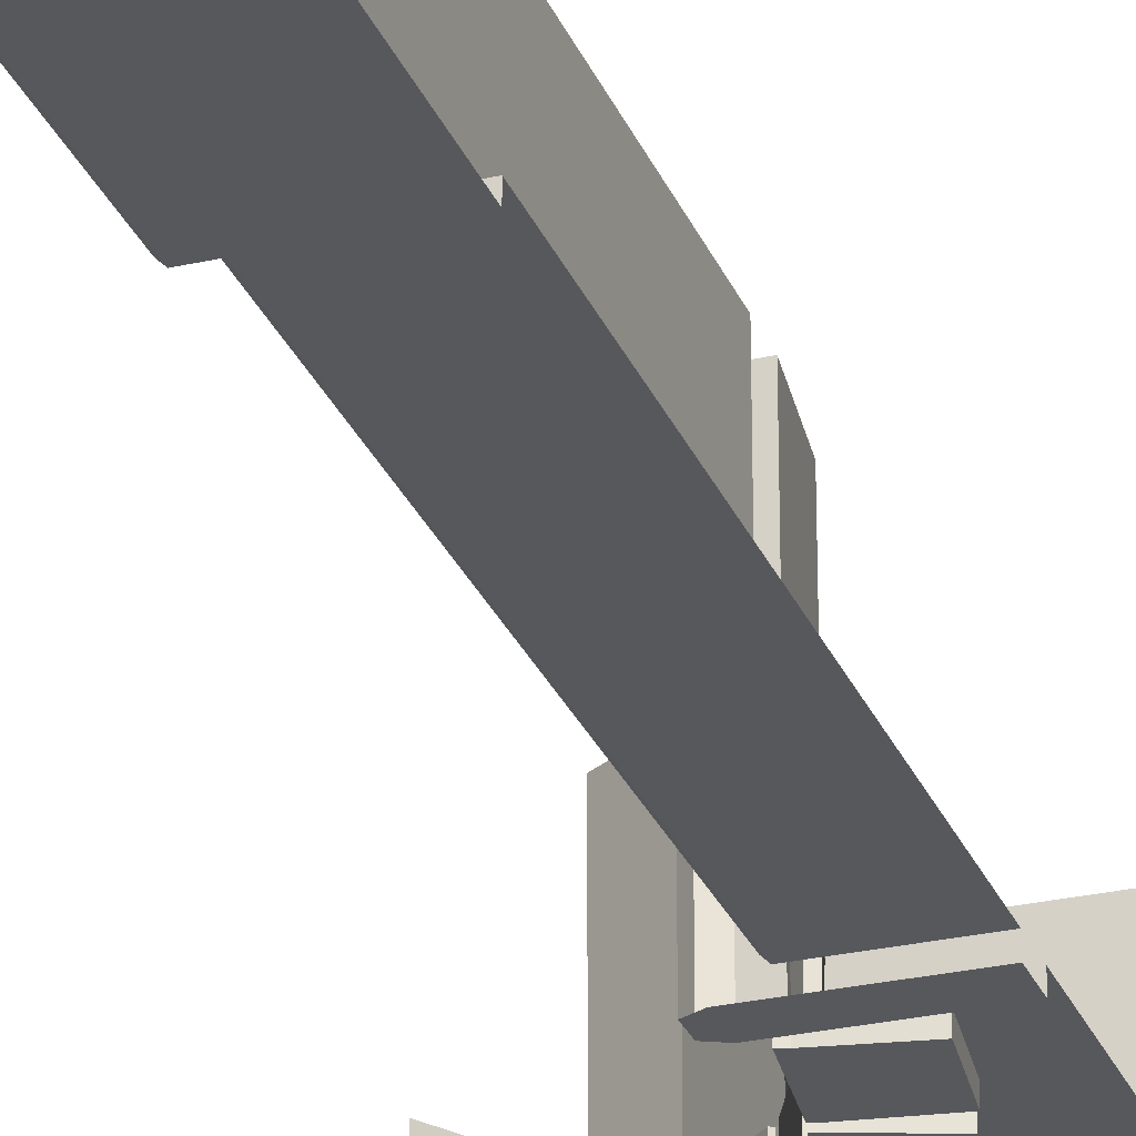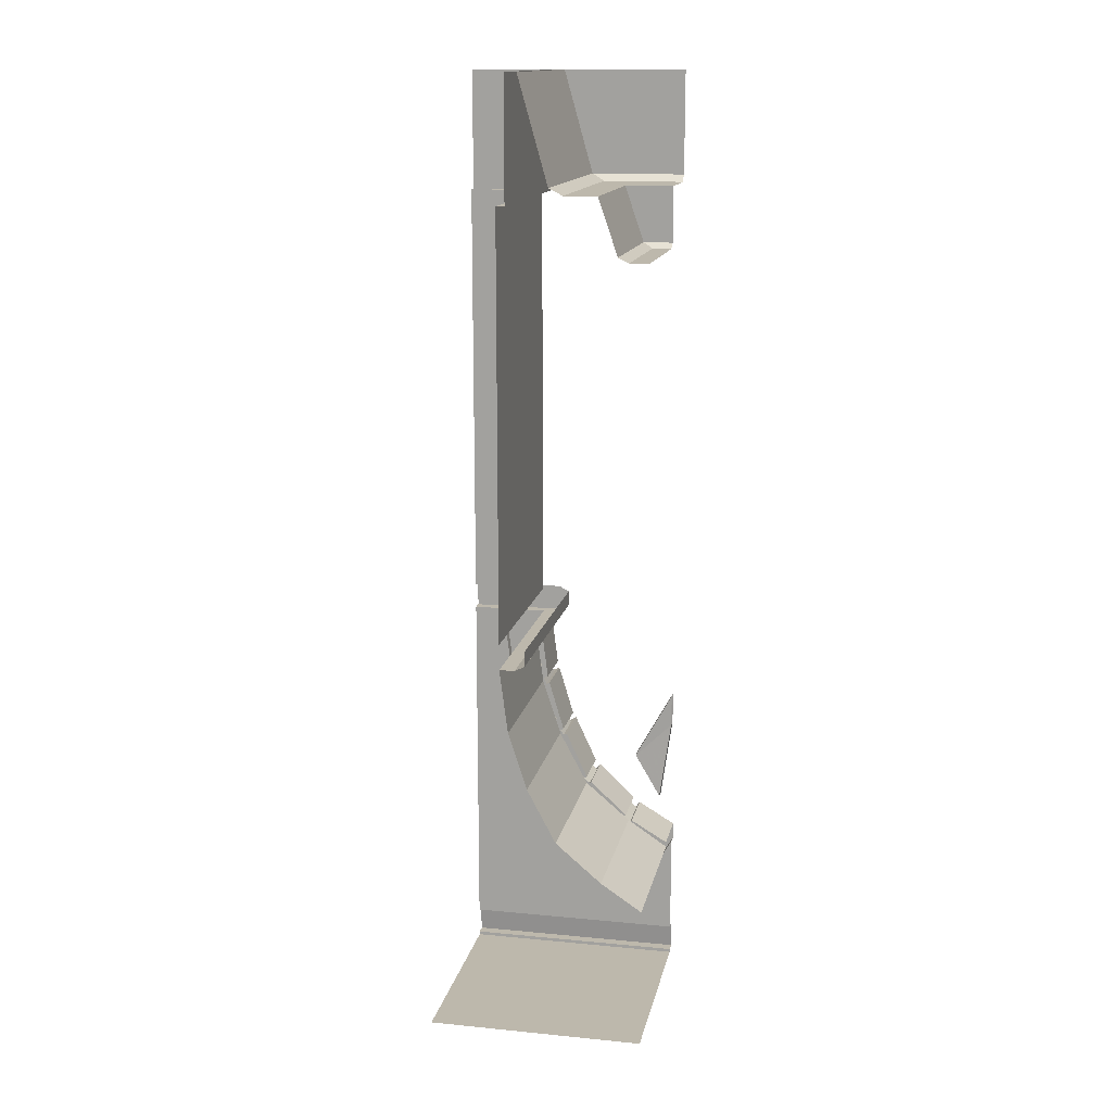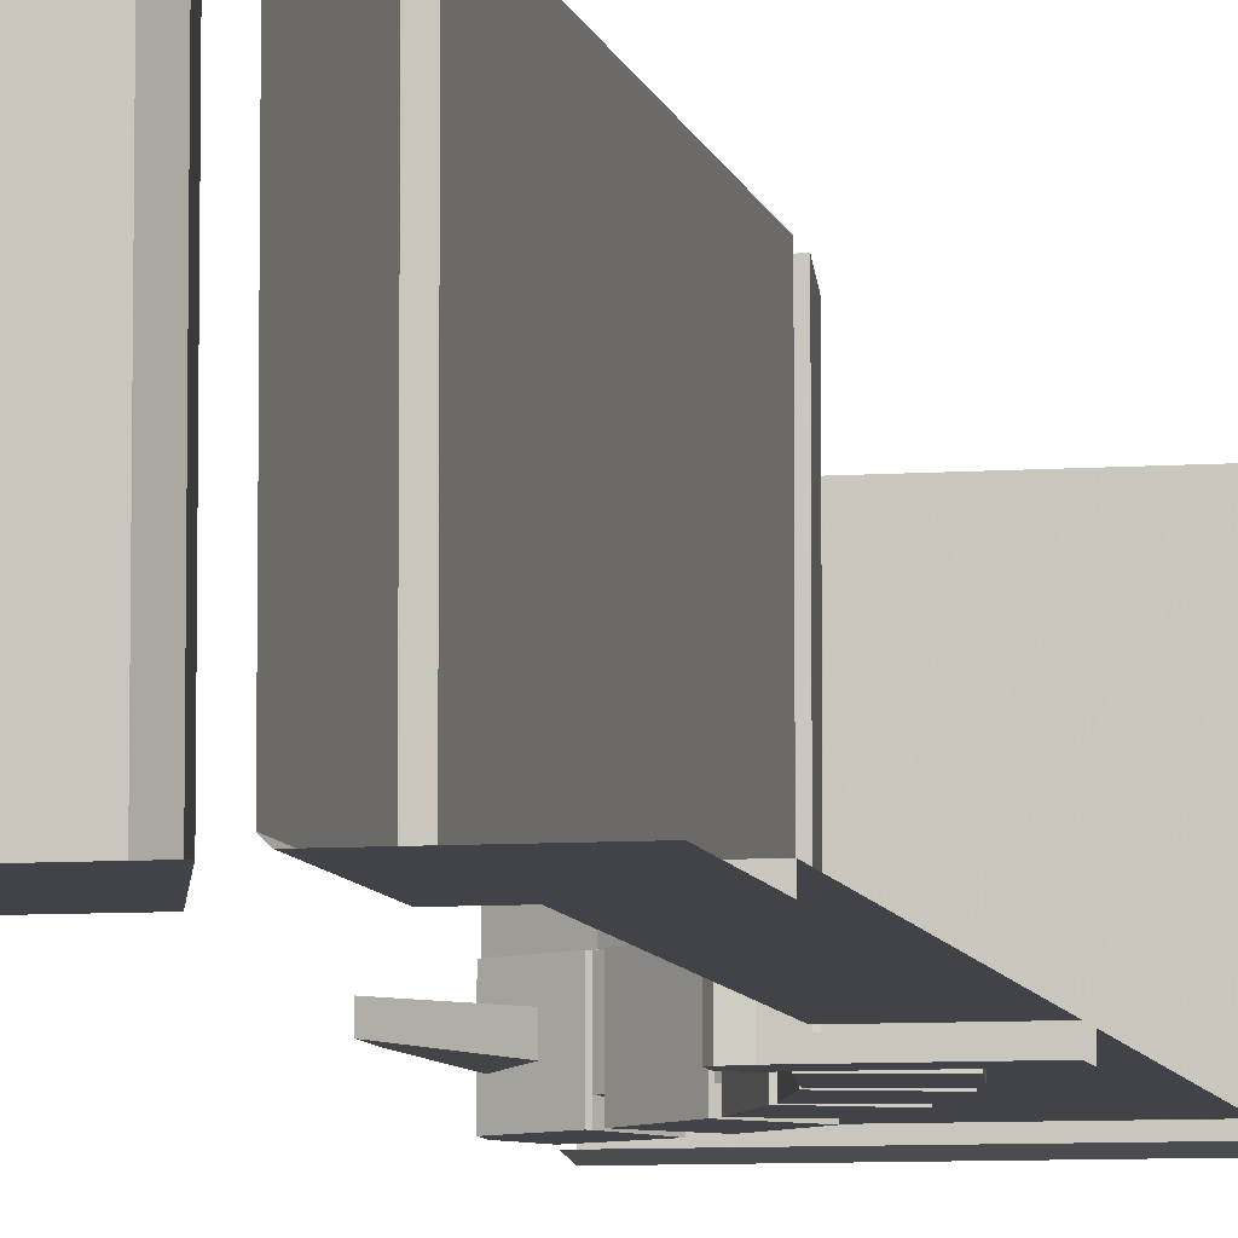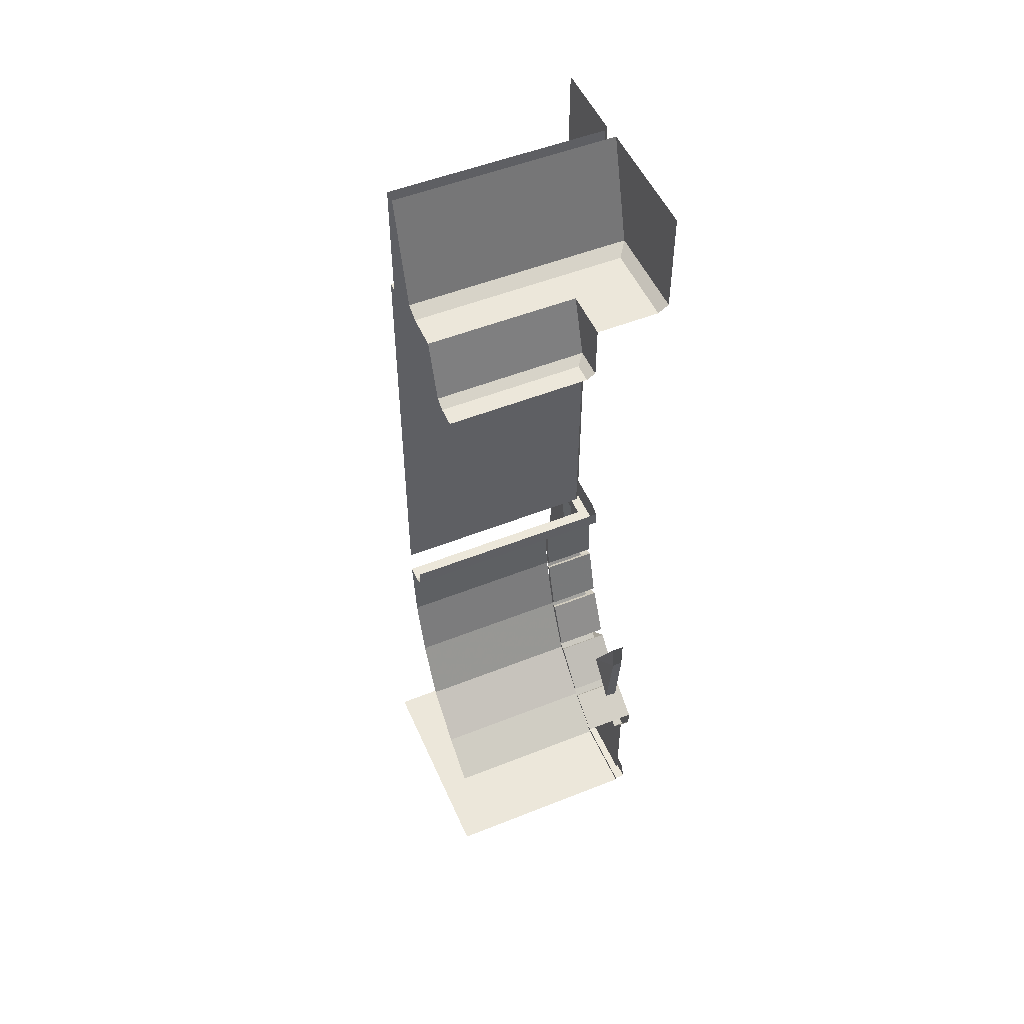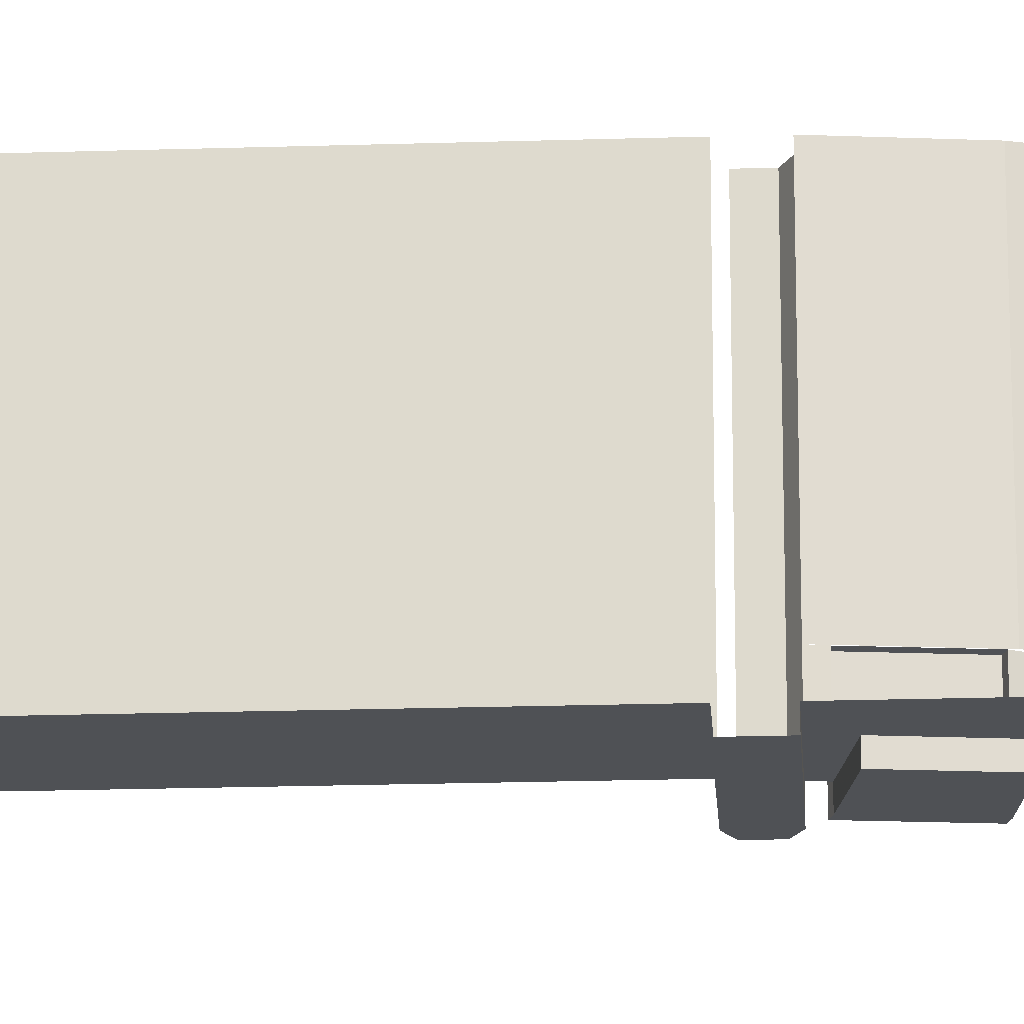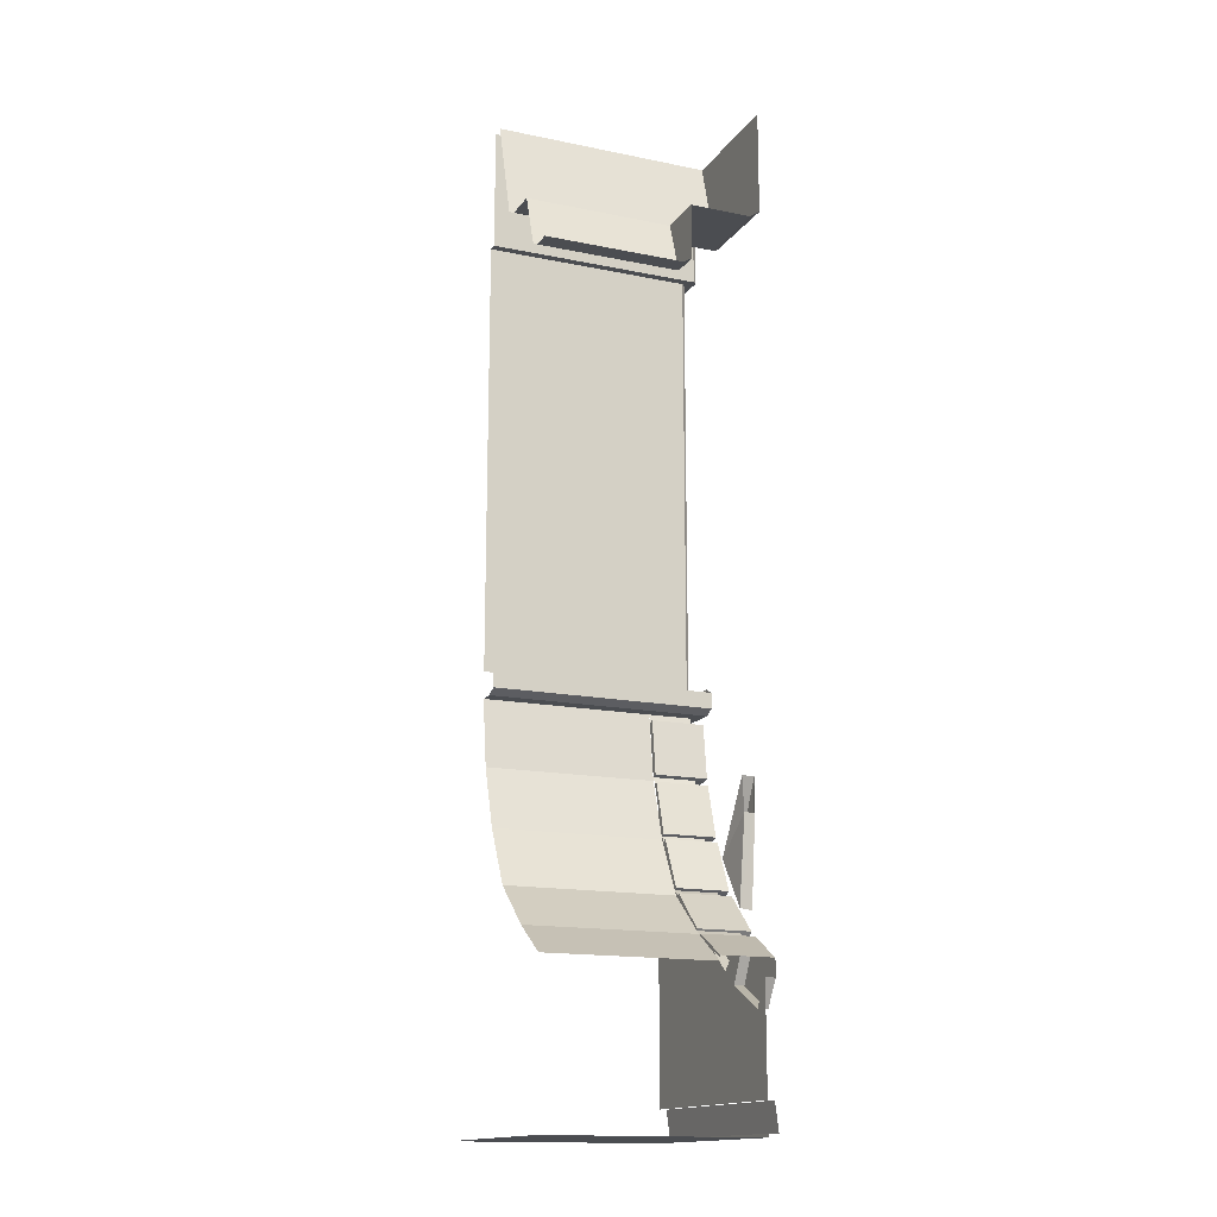
<metadata>
{"format":"obj","ext":"obj","renderer":"f3d","projection":"perspective","resolution":1024,"background":"white","views":[{"elev":-27.9,"azim":-160.8,"up":"+Z"},{"elev":14.9,"azim":11.7,"up":"+Y"},{"elev":-7.6,"azim":-168.6,"up":"+Z"},{"elev":51.4,"azim":66.6,"up":"+Y"},{"elev":-20.0,"azim":-86.6,"up":"+Z"},{"elev":-15.7,"azim":66.8,"up":"+Y"}]}
</metadata>
<code>
o object/3057
v -15 -370 64
v -15 -370 -33
v -20 -332 -33
v -20 -332 64
v -11 -332 64
v -11 -332 -33
v -5 -329 64
v -5 -329 -33
v -5 -320 64
v -5 -320 -33
v -5 -329 -58
v -5 -320 -58
v -5 -329 -64
v -5 -320 -64
v -11 -332 -64
v -11 -317 -64
v -64 -332 -64
v -64 -317 -64
v -4 -404 64
v -4 -404 -33
v 13 -436 64
v 13 -436 -33
v 40 -459 64
v 40 -459 -33
v 64 -475 64
v 64 -475 -33
v 17 -64 -58
v 36 -64 -22
v 36 -64 64
v 17 -64 64
v 9 -60 64
v 9 -60 -64
v 64 -64 -58
v 64 -64 -22
v 64 -96 -22
v 47 -96 -22
v 47 -96 64
v 64 -60 -64
v -8 0 -64
v 64 0 -64
v 64 -99 -17
v 53 -99 -17
v -8 0 64
v 53 -99 64
v 64 -99 64
v -15 -368 -58
v -12 -367 -58
v -12 -367 -33
v -15 -368 -33
v -13 -372 -58
v -41 -372 -58
v -41 -372 -64
v -15 -368 -64
v -12 -367 -64
v -16 -336 -58
v -16 -336 -33
v -19 -337 -33
v -19 -337 -58
v -20 -332 -58
v -11 -332 -58
v -16 -336 -64
v -19 -337 -64
v -45 -342 -58
v -48 -338 -58
v -64 -332 -58
v -4 -402 -58
v -2 -401 -58
v -2 -401 -33
v -4 -402 -33
v -2 -405 -58
v -30 -409 -58
v -30 -409 -64
v -4 -402 -64
v -2 -401 -64
v -11 -371 -58
v -11 -371 -33
v -13 -372 -33
v -11 -371 -64
v -13 -372 -64
v -38 -381 -58
v -45 -376 -58
v -50 -342 -58
v -45 -342 -64
v 11 -433 -58
v 13 -432 -58
v 13 -432 -33
v 11 -433 -33
v 15 -436 -58
v -13 -443 -58
v -13 -443 -64
v 11 -433 -64
v 13 -432 -64
v 0 -404 -58
v 0 -404 -33
v -2 -405 -33
v 0 -404 -64
v -2 -405 -64
v -25 -417 -58
v -33 -416 -58
v -38 -381 -64
v 37 -457 -58
v 38 -456 -58
v 38 -456 -33
v 37 -457 -33
v 41 -460 -58
v 19 -475 -58
v 19 -475 -64
v 37 -457 -64
v 38 -456 -64
v 16 -435 -58
v 16 -435 -33
v 15 -436 -33
v 16 -435 -64
v 15 -436 -64
v -3 -455 -58
v -15 -453 -58
v -25 -417 -64
v 42 -459 -33
v 64 -472 -33
v 64 -472 -58
v 42 -459 -58
v 41 -460 -33
v 64 -473 -33
v 42 -459 -64
v 41 -460 -64
v 29 -483 -58
v 20 -485 -58
v -3 -455 -64
v 64 -472 -64
v 64 -473 -64
v 55 -497 -64
v 29 -483 -64
v 55 -497 -58
v 55 -506 -58
v -64 -542 -58
v 64 -482 -64
v 64 -482 -58
v 64 -501 -58
v 64 -510 -58
v 64 -542 -58
v -20 -70 -56
v -15 -70 -61
v -15 -70 64
v -20 -70 64
v -20 -300 -56
v -22 -300 -58
v -22 -70 -58
v -17 -70 -63
v -15 0 -61
v -15 0 64
v -64 -70 -63
v -64 0 -63
v -17 0 -63
v -64 -70 -58
v -64 -300 -58
v -64 -306 -58
v -22 -306 -58
v -64 -312 -58
v -22 -312 -58
v -64 -317 -58
v -22 -317 -58
v -20 -312 -56
v -20 -317 -56
v -20 -312 64
v -20 -317 64
v -20 -300 64
v -20 -306 -56
v -20 -306 64
v -64 -558 -58
v -64 -558 -64
v 64 -558 -64
v 64 -558 -58
v -64 -560 -58
v 64 -560 -58
v -64 -560 64
v 64 -560 64
v -64 -542 -62
v 64 -542 -62
v 64 -399 -48
v 64 -380 -47
v 42 -420 -46
v 57 -447 -48
v 64 -399 -54
v 57 -448 -55
v 64 -380 -54
v 42 -420 -55
f 1 2 3
f 1 3 4
f 4 3 5
f 5 3 6
f 5 6 7
f 7 6 8
f 7 8 9
f 9 8 10
f 10 8 11
f 10 11 12
f 12 11 13
f 12 13 14
f 14 13 15
f 14 15 16
f 16 15 17
f 16 17 18
f 19 20 2
f 19 2 1
f 21 22 20
f 21 20 19
f 23 24 22
f 23 22 21
f 25 26 24
f 25 24 23
f 27 28 29
f 27 29 30
f 27 30 31
f 27 31 32
f 27 32 33
f 27 33 34
f 27 34 28
f 28 34 35
f 28 35 36
f 28 36 37
f 28 37 29
f 38 32 39
f 38 39 40
f 33 32 38
f 27 30 30
f 27 30 27
f 41 42 36
f 41 36 35
f 32 31 43
f 32 43 39
f 42 44 37
f 42 37 36
f 42 41 45
f 42 45 44
f 46 47 48
f 46 48 49
f 46 49 50
f 46 50 51
f 46 51 52
f 46 52 53
f 46 53 47
f 47 53 54
f 47 54 55
f 47 55 56
f 47 56 48
f 48 56 49
f 49 56 57
f 57 56 55
f 57 55 58
f 57 58 3
f 3 58 59
f 3 59 6
f 6 59 60
f 6 60 8
f 8 60 11
f 11 60 15
f 11 15 13
f 55 54 61
f 55 61 58
f 58 61 62
f 58 62 63
f 58 63 64
f 58 64 59
f 59 64 65
f 59 65 17
f 59 17 60
f 60 17 15
f 66 67 68
f 66 68 69
f 66 69 70
f 66 70 71
f 66 71 72
f 66 72 73
f 66 73 67
f 67 73 74
f 67 74 75
f 67 75 76
f 67 76 68
f 68 76 69
f 69 76 77
f 77 76 75
f 77 75 50
f 77 50 49
f 75 74 78
f 75 78 50
f 50 78 79
f 50 79 80
f 50 80 51
f 51 80 81
f 51 81 82
f 51 82 63
f 51 63 83
f 51 83 52
f 52 83 53
f 53 83 62
f 53 62 54
f 54 62 61
f 84 85 86
f 84 86 87
f 84 87 88
f 84 88 89
f 84 89 90
f 84 90 91
f 84 91 85
f 85 91 92
f 85 92 93
f 85 93 94
f 85 94 86
f 86 94 95
f 86 95 87
f 95 94 93
f 95 93 70
f 95 70 69
f 93 92 96
f 93 96 70
f 70 96 97
f 70 97 98
f 70 98 71
f 71 98 99
f 71 99 80
f 71 80 100
f 71 100 72
f 72 100 73
f 73 100 79
f 73 79 74
f 74 79 78
f 101 102 103
f 101 103 104
f 101 104 105
f 101 105 106
f 101 106 107
f 101 107 108
f 101 108 102
f 102 108 109
f 102 109 110
f 102 110 111
f 102 111 103
f 103 111 112
f 103 112 104
f 112 111 110
f 112 110 88
f 112 88 87
f 110 109 113
f 110 113 88
f 88 113 114
f 88 114 115
f 88 115 89
f 89 115 116
f 89 116 98
f 89 98 117
f 89 117 90
f 90 117 91
f 91 117 97
f 91 97 92
f 92 97 96
f 118 119 120
f 118 120 121
f 118 121 122
f 118 122 123
f 118 123 119
f 122 121 105
f 122 105 104
f 105 121 124
f 105 124 125
f 105 125 126
f 105 126 106
f 106 126 127
f 106 127 115
f 106 115 128
f 106 128 107
f 107 128 108
f 108 128 114
f 108 114 109
f 109 114 113
f 121 120 129
f 121 129 124
f 124 129 125
f 125 129 130
f 125 130 131
f 125 131 132
f 125 132 126
f 126 132 133
f 126 133 134
f 126 134 127
f 127 134 135
f 127 135 116
f 127 116 115
f 63 62 83
f 130 136 131
f 131 136 137
f 131 137 133
f 131 133 132
f 80 79 100
f 98 97 117
f 115 114 128
f 82 64 63
f 64 82 65
f 65 82 135
f 135 82 81
f 135 81 99
f 135 99 116
f 116 99 98
f 134 133 138
f 134 138 139
f 134 139 135
f 135 139 140
f 133 137 138
f 80 99 81
f 141 142 143
f 141 143 144
f 141 144 145
f 141 145 146
f 141 146 147
f 141 147 142
f 142 147 148
f 142 148 149
f 142 149 150
f 142 150 143
f 151 152 153
f 151 153 148
f 151 148 154
f 154 148 147
f 154 147 155
f 155 147 146
f 155 146 156
f 156 146 157
f 156 157 158
f 158 157 159
f 158 159 160
f 160 159 161
f 161 159 162
f 161 162 163
f 163 162 164
f 163 164 165
f 148 153 149
f 145 144 166
f 145 166 167
f 145 167 157
f 145 157 146
f 167 166 168
f 167 168 162
f 167 162 159
f 167 159 157
f 162 168 164
f 169 170 171
f 169 171 172
f 169 172 173
f 173 172 174
f 173 174 175
f 175 174 176
f 170 177 178
f 170 178 171
f 179 180 181
f 179 181 182
f 179 182 183
f 183 182 184
f 183 184 185
f 185 184 186
f 185 186 180
f 180 186 181
f 181 186 184
f 181 184 182

</code>
